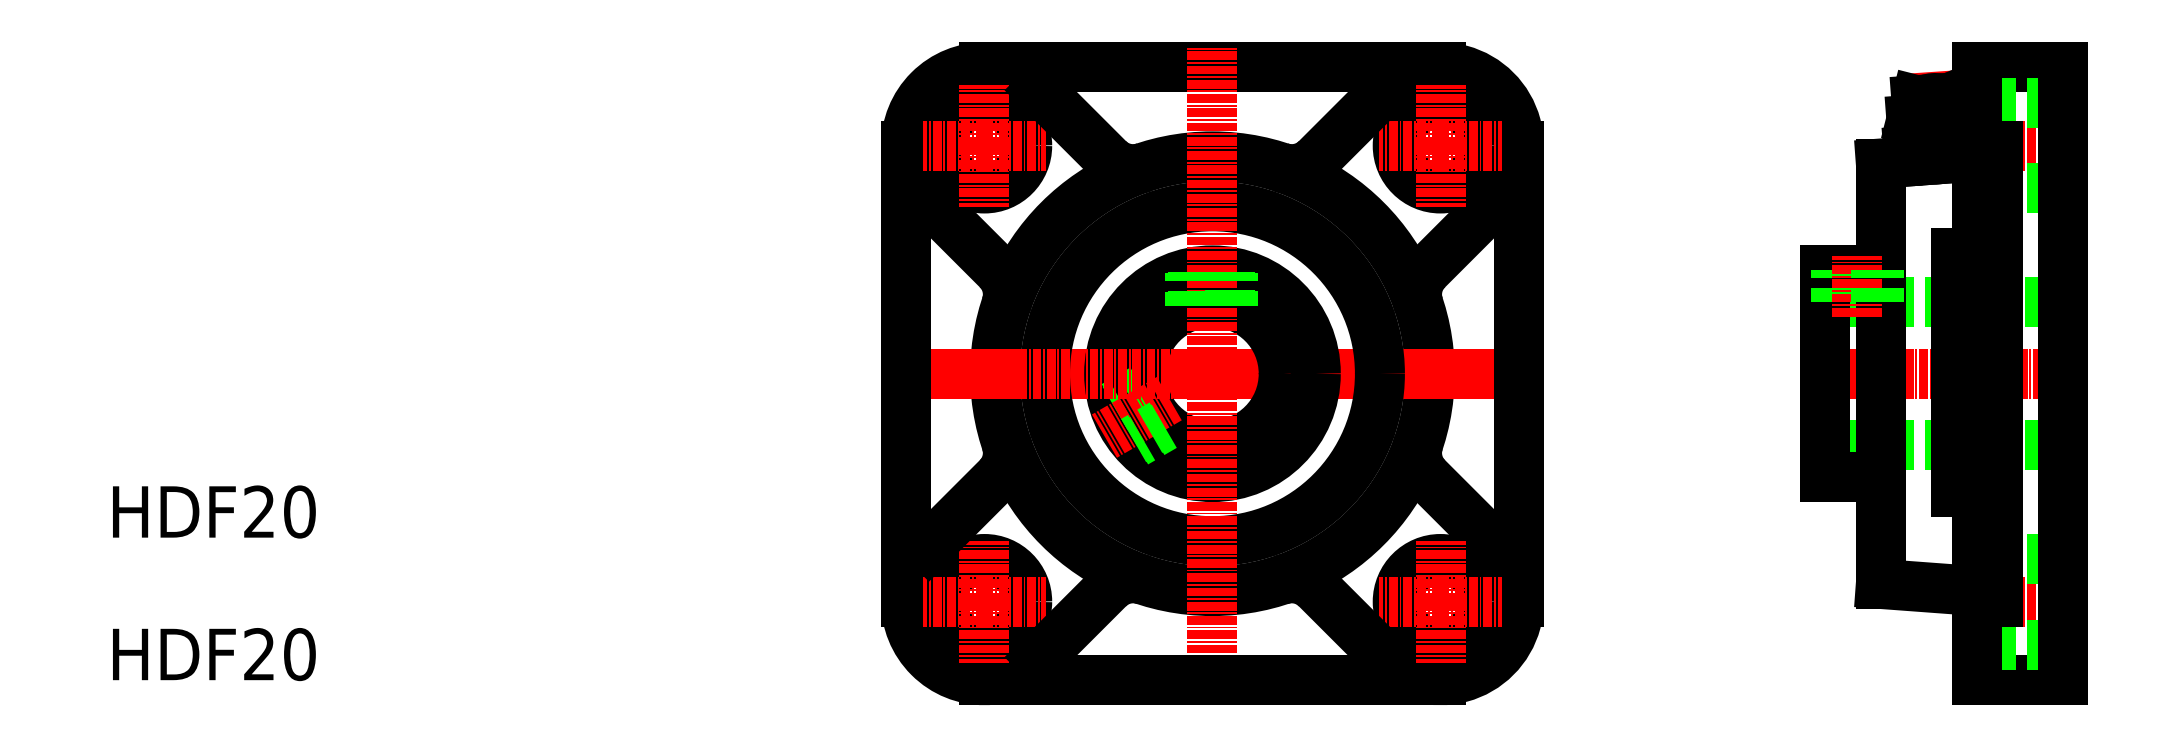
<metadata>
{"format":"dxf","ext":"dxf","renderer":"ezdxf+matplotlib","layout":"modelspace","background":"white","min_lineweight":24,"dpi":150}
</metadata>
<code>
0
SECTION
2
ENTITIES
0
LINE
8
0
10
309.6
20
85.46
30
0
11
277.6
21
85.46
31
0
0
LINE
8
0
10
309.6
20
171.5
30
0
11
277.6
21
171.5
31
0
0
LINE
8
0
10
317.3
20
104.2
30
0
11
307.7
21
113.9
31
0
0
ARC
8
0
10
309.6
20
160.5
30
0
40
11
50
315
51
135
0
ARC
8
0
10
309.6
20
96.46
30
0
40
11
50
225
51
45
0
LINE
8
0
10
307.7
20
143
30
0
11
317.3
21
152.7
31
0
0
CIRCLE
8
0
10
309.6
20
160.5
30
0
40
6
0
CIRCLE
8
0
10
309.6
20
96.46
30
0
40
6
0
CIRCLE
8
0
10
277.6
20
128.5
30
0
40
30.5
0
LINE
8
CENTER
10
277.6
20
128.5
30
0
11
323.7
21
128.5
31
0
0
LINE
8
CENTER
10
234.6
20
128.5
30
0
11
323.3
21
128.5
31
0
0
LINE
8
CENTER
10
309.6
20
96.46
30
0
11
301
21
96.46
31
0
0
LINE
8
CENTER
10
309.6
20
160.5
30
0
11
301
21
160.5
31
0
0
TEXT
8
0
10
121.2
20
85.46
30
0
40
7.2
1
HDF20
72
     1
11
137.4
21
85.46
31
0
0
TEXT
8
0
10
121.2
20
105.5
30
0
40
7.2
1
HDF20
72
     1
11
137.4
21
105.5
31
0
0
ARC
8
0
10
245.6
20
96.46
30
0
40
11
50
135
51
315
0
ARC
8
0
10
245.6
20
160.5
30
0
40
11
50
45
51
225
0
LINE
8
0
10
234.6
20
96.46
30
0
11
234.6
21
128.5
31
0
0
CIRCLE
8
0
10
277.6
20
128.5
30
0
40
23.5
0
CIRCLE
8
0
10
277.6
20
128.5
30
0
40
14.5
0
CIRCLE
8
0
10
277.6
20
128.5
30
0
40
10
0
LINE
8
CENTER
10
277.6
20
128.5
30
0
11
277.6
21
82.36
31
0
0
LINE
8
0
10
267.8
20
126.3
30
0
11
263.8
21
124
31
0
0
LINE
8
0
10
267.9
20
125.9
30
0
11
263.9
21
123.6
31
0
0
LINE
8
0
10
245.6
20
85.46
30
0
11
277.6
21
85.46
31
0
0
LINE
8
CENTER
10
271.5
20
125
30
0
11
262.4
21
119.7
31
0
0
LINE
8
0
10
270.5
20
121.4
30
0
11
266.5
21
119.1
31
0
0
LINE
8
0
10
270.8
20
121.1
30
0
11
266.8
21
118.8
31
0
0
ARC
8
0
10
266.4
20
94.88
30
0
40
4.88
50
71.67
51
135
0
CIRCLE
8
0
10
245.6
20
96.46
30
0
40
6
0
LINE
8
CENTER
10
245.6
20
96.46
30
0
11
245.6
21
105
31
0
0
LINE
8
CENTER
10
245.6
20
96.46
30
0
11
254.1
21
96.46
31
0
0
LINE
8
CENTER
10
245.6
20
96.46
30
0
11
237
21
96.46
31
0
0
LINE
8
CENTER
10
245.6
20
96.46
30
0
11
245.6
21
87.89
31
0
0
LINE
8
0
10
253.3
20
88.69
30
0
11
263
21
98.33
31
0
0
LINE
8
0
10
247.4
20
113.9
30
0
11
237.8
21
104.2
31
0
0
ARC
8
0
10
244
20
117.3
30
0
40
4.88
50
315
51
18.33
0
ARC
8
0
10
288.7
20
94.88
30
0
40
4.88
50
45
51
108.3
0
LINE
8
0
10
292.1
20
98.33
30
0
11
301.8
21
88.69
31
0
0
ARC
8
0
10
311.2
20
117.3
30
0
40
4.88
50
161.7
51
225
0
LINE
8
0
10
245.6
20
171.5
30
0
11
277.6
21
171.5
31
0
0
LINE
8
CENTER
10
277.6
20
128.5
30
0
11
231.5
21
128.5
31
0
0
LINE
8
0
10
234.6
20
160.5
30
0
11
234.6
21
128.5
31
0
0
LINE
8
0
10
237.8
20
152.7
30
0
11
247.4
21
143
31
0
0
ARC
8
0
10
244
20
139.6
30
0
40
4.88
50
341.7
51
45
0
CIRCLE
8
0
10
245.6
20
160.5
30
0
40
6
0
LINE
8
CENTER
10
245.6
20
160.5
30
0
11
254.1
21
160.5
31
0
0
LINE
8
CENTER
10
245.6
20
160.5
30
0
11
245.6
21
169
31
0
0
LINE
8
CENTER
10
245.6
20
160.5
30
0
11
237
21
160.5
31
0
0
LINE
8
CENTER
10
245.6
20
160.5
30
0
11
245.6
21
151.9
31
0
0
LINE
8
0
10
263
20
158.6
30
0
11
253.3
21
168.2
31
0
0
ARC
8
0
10
266.4
20
162
30
0
40
4.88
50
225
51
288.3
0
LINE
8
CENTER
10
277.5
20
128.5
30
0
11
277.5
21
174.5
31
0
0
LINE
8
0
10
280.5
20
138
30
0
11
280.5
21
142.7
31
0
0
LINE
8
0
10
280.1
20
138.1
30
0
11
280.1
21
142.7
31
0
0
LINE
8
0
10
274.9
20
138.1
30
0
11
274.9
21
142.7
31
0
0
LINE
8
0
10
274.5
20
138
30
0
11
274.5
21
142.6
31
0
0
ARC
8
0
10
311.2
20
139.6
30
0
40
4.88
50
135
51
198.3
0
ARC
8
0
10
288.7
20
162
30
0
40
4.88
50
251.7
51
315
0
LINE
8
0
10
301.8
20
168.2
30
0
11
292.1
21
158.6
31
0
0
LINE
8
0
10
396.9
20
85.46
30
0
11
384.9
21
85.46
31
0
0
LINE
8
0
10
384.9
20
171.5
30
0
11
396.9
21
171.5
31
0
0
LINE
8
CENTER
10
381.9
20
160.5
30
0
11
398.2
21
160.5
31
0
0
LINE
8
CENTER
10
381.9
20
96.46
30
0
11
398.2
21
96.46
31
0
0
LINE
8
CENTER
10
360.7
20
128.5
30
0
11
398.2
21
128.5
31
0
0
LINE
8
0
10
384.9
20
166.5
30
0
11
396.9
21
166.5
31
0
0
LINE
8
0
10
384.9
20
166.5
30
0
11
396.9
21
166.5
31
0
0
LINE
8
0
10
384.9
20
154.5
30
0
11
396.9
21
154.5
31
0
0
LINE
8
0
10
384.9
20
102.5
30
0
11
396.9
21
102.5
31
0
0
LINE
8
0
10
384.9
20
90.46
30
0
11
396.9
21
90.46
31
0
0
LINE
8
0
10
363.6
20
138.5
30
0
11
396.9
21
138.5
31
0
0
LINE
8
0
10
363.6
20
118.5
30
0
11
396.9
21
118.5
31
0
0
LINE
8
0
10
371.4
20
143
30
0
11
371.4
21
114
31
0
0
LINE
8
0
10
363.6
20
114
30
0
11
363.6
21
143
31
0
0
LINE
8
0
10
320.6
20
96.46
30
0
11
320.6
21
128.5
31
0
0
LINE
8
0
10
381.9
20
111.9
30
0
11
381.9
21
145.4
31
0
0
LINE
8
CENTER
10
309.6
20
96.46
30
0
11
309.6
21
105
31
0
0
LINE
8
CENTER
10
309.6
20
96.46
30
0
11
318.1
21
96.46
31
0
0
LINE
8
CENTER
10
309.6
20
96.46
30
0
11
309.6
21
87.89
31
0
0
LINE
8
0
10
384.9
20
97.96
30
0
11
384.9
21
114
31
0
0
LINE
8
0
10
371.4
20
98.96
30
0
11
371.4
21
114
31
0
0
LINE
8
0
10
384.9
20
85.46
30
0
11
384.9
21
97.96
31
0
0
LINE
8
0
10
384.9
20
97.96
30
0
11
371.4
21
98.96
31
0
0
LINE
8
0
10
371.4
20
114
30
0
11
363.6
21
114
31
0
0
LINE
8
0
10
320.6
20
160.5
30
0
11
320.6
21
128.5
31
0
0
LINE
8
CENTER
10
309.6
20
160.5
30
0
11
309.6
21
169
31
0
0
LINE
8
CENTER
10
309.6
20
160.5
30
0
11
318.1
21
160.5
31
0
0
LINE
8
CENTER
10
309.6
20
160.5
30
0
11
309.6
21
151.9
31
0
0
LINE
8
0
10
384.9
20
159
30
0
11
384.9
21
143
31
0
0
LINE
8
0
10
371.4
20
143
30
0
11
371.4
21
158
31
0
0
LINE
8
0
10
363.6
20
143
30
0
11
371.4
21
143
31
0
0
LINE
8
0
10
365.1
20
138.5
30
0
11
365.1
21
143
31
0
0
LINE
8
0
10
365.5
20
138.5
30
0
11
365.5
21
143
31
0
0
LINE
8
CENTER
10
368.1
20
136.5
30
0
11
368.1
21
145
31
0
0
LINE
8
0
10
371.1
20
138.5
30
0
11
371.1
21
143
31
0
0
LINE
8
0
10
370.7
20
138.5
30
0
11
370.7
21
143
31
0
0
LINE
8
0
10
384.9
20
159
30
0
11
384.9
21
171.5
31
0
0
LINE
8
CENTER
10
378.5
20
170.8
30
0
11
379.5
21
157.1
31
0
0
ARC
8
0
10
378.9
20
164.3
30
0
40
3.3
50
337.2
51
4.237
0
LINE
8
0
10
375.6
20
164.1
30
0
11
376.3
21
166.9
31
0
0
LINE
8
0
10
375.6
20
164.1
30
0
11
382.2
21
164.6
31
0
0
LINE
8
0
10
371.4
20
158
30
0
11
384.9
21
159
31
0
0
ARC
8
0
10
378.9
20
164.3
30
0
40
3.3
50
184.2
51
211.3
0
ARC
8
0
10
370.3
20
163.2
30
0
40
6
50
324.6
51
349
0
ARC
8
0
10
376.3
20
159.4
30
0
40
1.098
50
259.3
51
289.2
0
ARC
8
0
10
376.3
20
159.2
30
0
40
1.098
50
79.28
51
109.2
0
LINE
8
0
10
376.1
20
158.3
30
0
11
382.7
21
158.8
31
0
0
ARC
8
0
10
376.4
20
159.8
30
0
40
1.481
50
223.1
51
257.6
0
ARC
8
0
10
376.4
20
158.9
30
0
40
1.481
50
110.8
51
145.4
0
LINE
8
0
10
375.2
20
159.7
30
0
11
375.3
21
158.8
31
0
0
ARC
8
0
10
387.6
20
164.5
30
0
40
6
50
199.5
51
223.9
0
ARC
8
0
10
382.7
20
162.8
30
0
40
0.8
50
157.2
51
199.5
0
ARC
8
0
10
375.4
20
162.2
30
0
40
0.7999
50
349
51
31.31
0
ARC
8
0
10
379.5
20
163.9
30
0
40
5.445
50
246.5
51
257.7
0
ARC
8
0
10
379.1
20
162.6
30
0
40
4.038
50
259.3
51
289.2
0
ARC
8
0
10
378.5
20
163.9
30
0
40
5.445
50
290.8
51
302
0
ARC
8
0
10
376.1
20
159.8
30
0
40
1.481
50
290.8
51
325.4
0
ARC
8
0
10
382.4
20
160.2
30
0
40
1.481
50
223.1
51
257.6
0
ARC
8
0
10
382.3
20
159.9
30
0
40
1.098
50
259.3
51
289.2
0
ARC
8
0
10
382.2
20
160.2
30
0
40
1.481
50
290.8
51
325.4
0
ARC
8
0
10
379.1
20
155.2
30
0
40
5.445
50
66.51
51
77.66
0
ARC
8
0
10
379.5
20
156.5
30
0
40
4.038
50
79.29
51
109.2
0
ARC
8
0
10
380.1
20
155.2
30
0
40
5.445
50
110.8
51
122
0
ARC
8
0
10
376.2
20
158.9
30
0
40
1.481
50
43.11
51
77.65
0
ARC
8
0
10
382.2
20
159.3
30
0
40
1.481
50
43.11
51
77.65
0
ARC
8
0
10
382.3
20
159.7
30
0
40
1.098
50
79.28
51
109.2
0
ARC
8
0
10
382.5
20
159.3
30
0
40
1.481
50
110.8
51
145.4
0
LINE
8
0
10
377.2
20
159.9
30
0
11
377.3
21
158.9
31
0
0
LINE
8
0
10
381.3
20
160.2
30
0
11
381.3
21
159.2
31
0
0
LINE
8
0
10
383.3
20
160.3
30
0
11
383.4
21
159.4
31
0
0
LINE
8
0
10
379.4
20
158.6
30
0
11
379.4
21
158.6
31
0
0
LINE
8
0
10
379.4
20
158.6
30
0
11
379.4
21
158.6
31
0
0
ARC
8
0
10
379
20
164
30
0
40
3.2
50
78.86
51
109.6
0
LINE
8
0
10
381.1
20
167.2
30
0
11
382.2
21
164.6
31
0
0
LINE
8
0
10
376.3
20
166.9
30
0
11
381.1
21
167.2
31
0
0
LINE
8
0
10
387.9
20
160.5
30
0
11
387.9
21
96.46
31
0
0
LINE
8
0
10
396.9
20
128.5
30
0
11
396.9
21
85.46
31
0
0
LINE
8
0
10
396.9
20
171.5
30
0
11
396.9
21
128.5
31
0
0
ENDSEC
0
EOF

</code>
